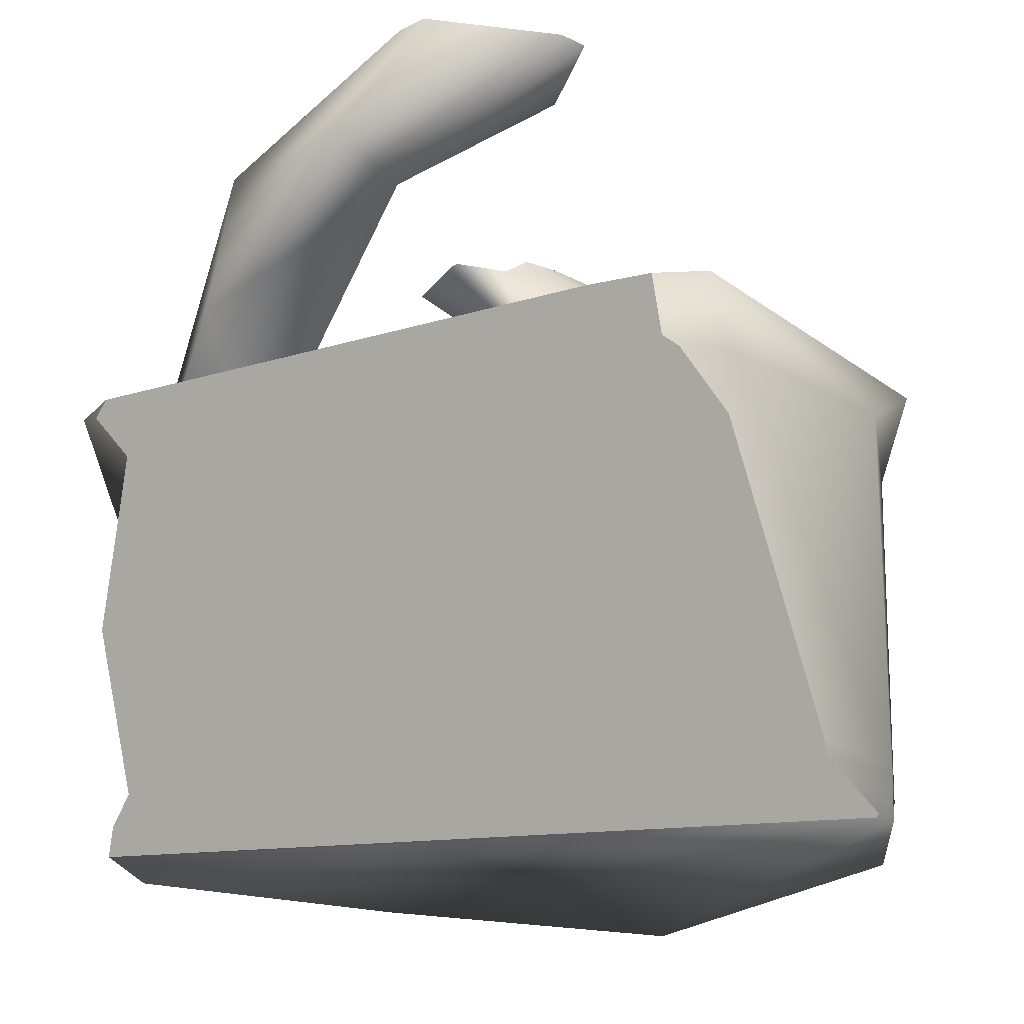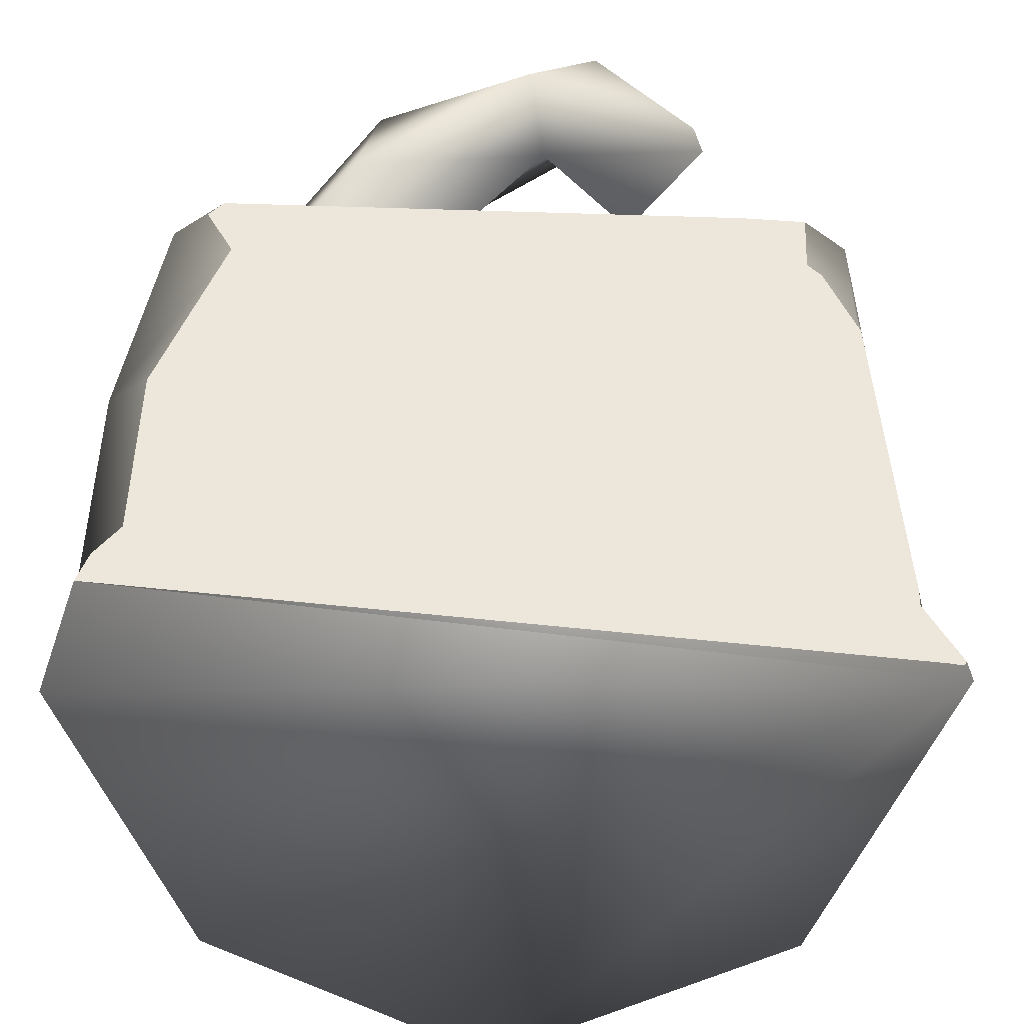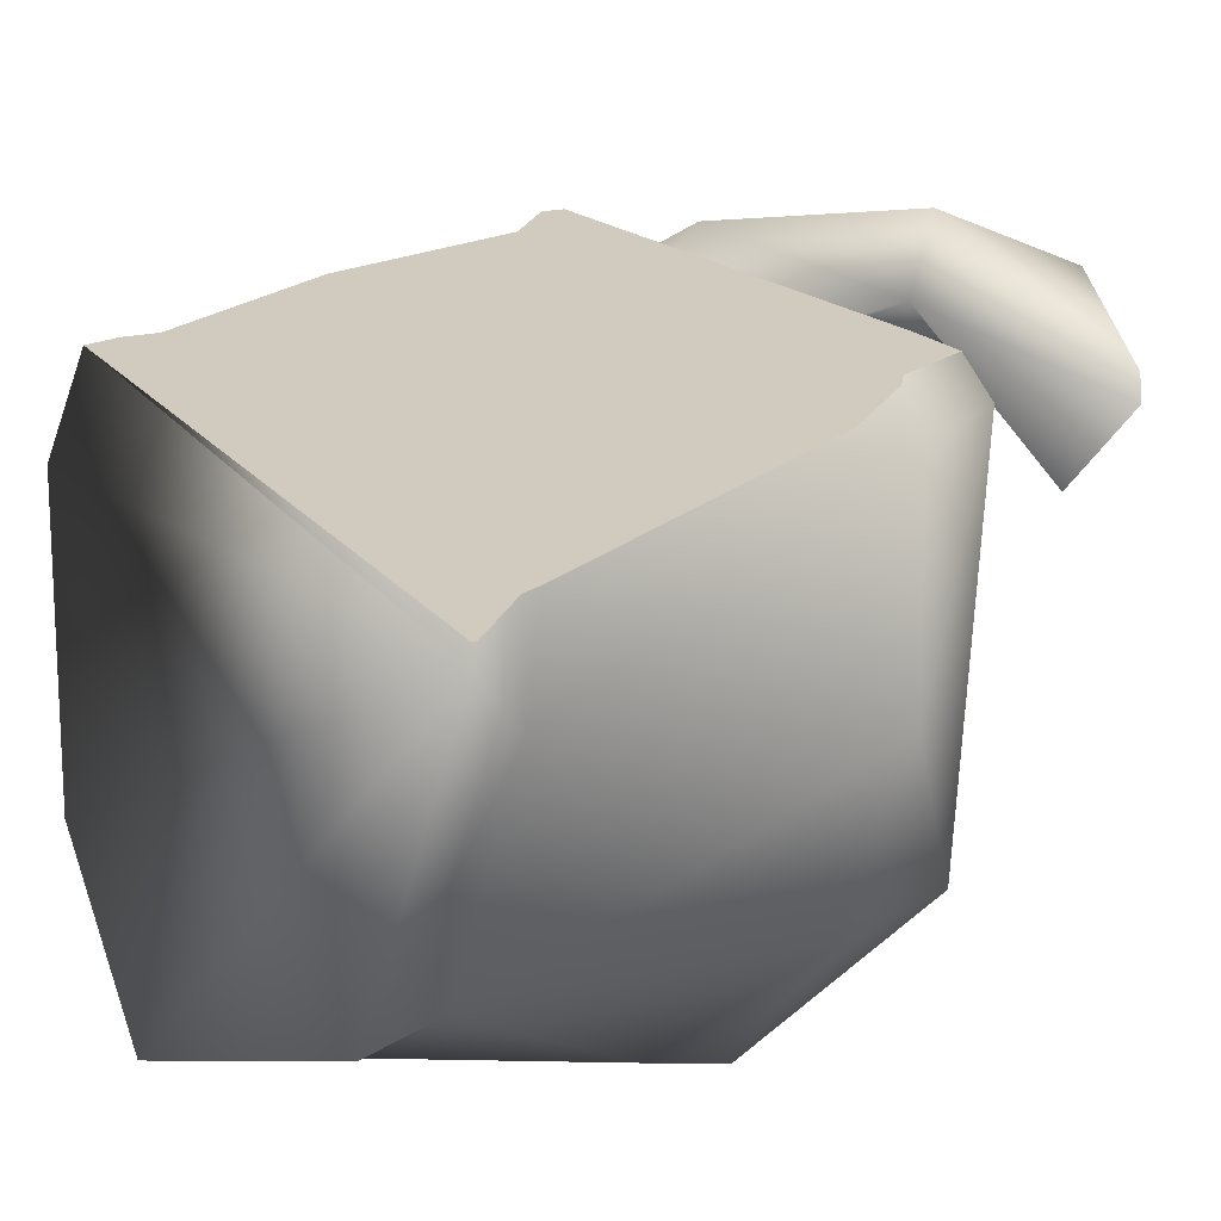
<metadata>
{"format":"obj","ext":"obj","renderer":"f3d","projection":"perspective","resolution":1024,"background":"white","views":[{"elev":-19.3,"azim":44.9,"up":"+Y"},{"elev":-59.1,"azim":16.8,"up":"+Y"},{"elev":-3.4,"azim":57.1,"up":"+Z"}]}
</metadata>
<code>
g dna_sh_4
v 0.01979 0.001164 0.002145
v 0.02019 -0.00907 0.00175
v 0.01394 -0.006231 0.001968
v 0.01075 0.002119 -0.0066
v 0.006371 0.005233 -0.01438
v 0.02109 0.001863 -0.008294
v 0.01094 0.009414 -0.01882
v 0.007362 0.01154 -0.01115
v -0.007353 0.01608 -0.02001
v -0.01114 0.01794 -0.01164
v -0.0001574 0.0193 -0.01846
v -0.01012 0.02429 -0.009538
v -0.00768 0.02419 -0.009244
v -0.007002 0.02404 -0.01175
v -0.008777 0.02391 -0.01642
v -0.0122 0.02407 -0.01638
v -0.01526 0.02437 -0.01291
v -0.01249 0.02426 -0.006004
v -0.01218 0.02453 -0.006314
v -0.01597 0.02394 -0.009498
v -0.01595 0.0245 -0.0109
v -0.01551 0.02273 -0.005821
v 0.007706 0.01552 0.01798
v 0.008354 0.01689 0.02345
v -0.007007 0.01095 0.01493
v -0.003765 0.008723 0.02375
v -0.01127 0.00228 0.01314
v -0.02421 -0.002005 0.002227
v -0.02006 0.003593 0.01548
v -0.0137 -0.002653 0.002224
v -0.01514 0.002608 0.01862
v 0.01135 0.02419 0.01022
v 0.01109 0.02405 0.007114
v 0.01795 0.02393 0.0115
v 0.01776 0.02403 0.01338
v 0.01234 0.0246 0.02021
v 0.007396 0.02458 0.01479
v 0.01001 0.02471 0.02012
v 0.009228 0.02445 0.01382
v 0.007837 0.02449 0.01329
v -0.002613 0.01779 0.02285
v -0.002621 0.01779 0.02284
v -0.002608 0.01779 0.02286
v -0.002583 0.0178 0.02286
v -0.002631 0.01779 0.02285
v -0.002504 0.01787 0.02278
v -0.002027 0.01812 0.02273
v -0.008411 0.002372 -0.02367
v -0.005871 -0.02073 -0.02452
v 0.001992 0.0008403 -0.02535
v 0.005425 0.004513 -0.02528
v 0.01742 0.002368 -0.01836
v -0.01158 0.006329 -0.02336
v -0.01843 -0.01921 -0.01898
v 0.01516 -0.01916 -0.02106
v 0.02602 0.006394 0.009439
v 0.0221 0.006359 -0.01525
v -0.02442 0.004309 -0.01183
v -0.02442 -0.02262 -0.01183
v 0.01226 -0.0226 -0.02335
v -0.02555 0.0008968 -0.00888
v 0.02514 0.002129 -0.007431
v -0.009078 -0.02466 -0.02481
v 0.02468 -0.02066 -0.007947
v -0.02694 -0.0192 0.007175
v -0.02668 0.00473 0.009392
v -0.02668 -0.02304 0.009392
v 0.02694 -0.02471 -0.00479
v -0.02333 0.0008487 0.01547
v -0.0158 0.004309 0.02426
v 0.02565 0.00216 0.007172
v -0.02086 -0.02106 0.01649
v -0.02184 -0.02285 0.016
v -0.01723 -0.00915 0.02086
v -0.01904 -0.01918 0.0167
v 0.02009 0.005967 0.01381
v -0.01191 0.00436 0.02535
v 0.0234 0.002623 0.01092
v 0.02395 0.005989 0.01234
v 0.02517 -0.02003 -0.0007231
v 0.0257 -0.002147 0.007726
v 0.02683 -0.02446 -0.003503
v 0.02503 -0.02107 -0.001171
v -0.01171 0.0008487 0.02357
v -0.01297 0.003386 0.02528
v 0.02661 -0.0247 -0.003538
v 0.02416 0.001881 0.01027
v 0.02576 -0.02463 -0.003175
v 0.01979 0.001164 0.002145
v 0.01979 0.001164 0.002145
v 0.01979 0.001164 0.002145
v 0.01979 0.001164 0.002145
v 0.02019 -0.00907 0.00175
v 0.02019 -0.00907 0.00175
v 0.02019 -0.00907 0.00175
v 0.02019 -0.00907 0.00175
v 0.02019 -0.00907 0.00175
v 0.01394 -0.006231 0.001968
v 0.01394 -0.006231 0.001968
v 0.01075 0.002119 -0.0066
v 0.01075 0.002119 -0.0066
v 0.01075 0.002119 -0.0066
v 0.01075 0.002119 -0.0066
v 0.006371 0.005233 -0.01438
v 0.006371 0.005233 -0.01438
v 0.006371 0.005233 -0.01438
v 0.006371 0.005233 -0.01438
v 0.006371 0.005233 -0.01438
v 0.02109 0.001863 -0.008294
v 0.02109 0.001863 -0.008294
v 0.02109 0.001863 -0.008294
v 0.01094 0.009414 -0.01882
v 0.01094 0.009414 -0.01882
v 0.01094 0.009414 -0.01882
v 0.01094 0.009414 -0.01882
v 0.01094 0.009414 -0.01882
v 0.007362 0.01154 -0.01115
v 0.007362 0.01154 -0.01115
v 0.007362 0.01154 -0.01115
v 0.007362 0.01154 -0.01115
v 0.007362 0.01154 -0.01115
v 0.007362 0.01154 -0.01115
v 0.007362 0.01154 -0.01115
v 0.007362 0.01154 -0.01115
v -0.007353 0.01608 -0.02001
v -0.007353 0.01608 -0.02001
v -0.007353 0.01608 -0.02001
v -0.007353 0.01608 -0.02001
v -0.007353 0.01608 -0.02001
v -0.007353 0.01608 -0.02001
v -0.01114 0.01794 -0.01164
v -0.01114 0.01794 -0.01164
v -0.01114 0.01794 -0.01164
v -0.01114 0.01794 -0.01164
v -0.01114 0.01794 -0.01164
v -0.01114 0.01794 -0.01164
v -0.01114 0.01794 -0.01164
v -0.0001574 0.0193 -0.01846
v -0.0001574 0.0193 -0.01846
v -0.0001574 0.0193 -0.01846
v -0.0001574 0.0193 -0.01846
v -0.0001574 0.0193 -0.01846
v -0.01012 0.02429 -0.009538
v -0.01012 0.02429 -0.009538
v -0.01012 0.02429 -0.009538
v -0.01012 0.02429 -0.009538
v -0.01012 0.02429 -0.009538
v -0.01012 0.02429 -0.009538
v -0.01012 0.02429 -0.009538
v -0.01012 0.02429 -0.009538
v -0.01012 0.02429 -0.009538
v -0.00768 0.02419 -0.009244
v -0.00768 0.02419 -0.009244
v -0.00768 0.02419 -0.009244
v -0.007002 0.02404 -0.01175
v -0.007002 0.02404 -0.01175
v -0.007002 0.02404 -0.01175
v -0.008777 0.02391 -0.01642
v -0.008777 0.02391 -0.01642
v -0.008777 0.02391 -0.01642
v -0.008777 0.02391 -0.01642
v -0.0122 0.02407 -0.01638
v -0.0122 0.02407 -0.01638
v -0.0122 0.02407 -0.01638
v -0.01526 0.02437 -0.01291
v -0.01526 0.02437 -0.01291
v -0.01526 0.02437 -0.01291
v -0.01526 0.02437 -0.01291
v -0.01526 0.02437 -0.01291
v -0.01249 0.02426 -0.006004
v -0.01249 0.02426 -0.006004
v -0.01249 0.02426 -0.006004
v -0.01218 0.02453 -0.006314
v -0.01218 0.02453 -0.006314
v -0.01218 0.02453 -0.006314
v -0.01218 0.02453 -0.006314
v -0.01597 0.02394 -0.009498
v -0.01597 0.02394 -0.009498
v -0.01597 0.02394 -0.009498
v -0.01597 0.02394 -0.009498
v -0.01595 0.0245 -0.0109
v -0.01595 0.0245 -0.0109
v -0.01595 0.0245 -0.0109
v -0.01551 0.02273 -0.005821
v -0.01551 0.02273 -0.005821
v -0.01551 0.02273 -0.005821
v 0.007706 0.01552 0.01798
v 0.007706 0.01552 0.01798
v 0.007706 0.01552 0.01798
v 0.007706 0.01552 0.01798
v 0.007706 0.01552 0.01798
v 0.007706 0.01552 0.01798
v 0.007706 0.01552 0.01798
v 0.007706 0.01552 0.01798
v 0.008354 0.01689 0.02345
v 0.008354 0.01689 0.02345
v 0.008354 0.01689 0.02345
v 0.008354 0.01689 0.02345
v 0.008354 0.01689 0.02345
v 0.008354 0.01689 0.02345
v -0.007007 0.01095 0.01493
v -0.007007 0.01095 0.01493
v -0.007007 0.01095 0.01493
v -0.007007 0.01095 0.01493
v -0.007007 0.01095 0.01493
v -0.007007 0.01095 0.01493
v -0.003765 0.008723 0.02375
v -0.003765 0.008723 0.02375
v -0.003765 0.008723 0.02375
v -0.003765 0.008723 0.02375
v -0.003765 0.008723 0.02375
v -0.003765 0.008723 0.02375
v -0.01127 0.00228 0.01314
v -0.01127 0.00228 0.01314
v -0.01127 0.00228 0.01314
v -0.01127 0.00228 0.01314
v -0.02421 -0.002005 0.002227
v -0.02421 -0.002005 0.002227
v -0.02421 -0.002005 0.002227
v -0.02421 -0.002005 0.002227
v -0.02421 -0.002005 0.002227
v -0.02006 0.003593 0.01548
v -0.02006 0.003593 0.01548
v -0.02006 0.003593 0.01548
v -0.02006 0.003593 0.01548
v -0.0137 -0.002653 0.002224
v -0.0137 -0.002653 0.002224
v -0.0137 -0.002653 0.002224
v -0.01514 0.002608 0.01862
v -0.01514 0.002608 0.01862
v -0.01514 0.002608 0.01862
v -0.01514 0.002608 0.01862
v 0.01135 0.02419 0.01022
v 0.01135 0.02419 0.01022
v 0.01135 0.02419 0.01022
v 0.01135 0.02419 0.01022
v 0.01135 0.02419 0.01022
v 0.01109 0.02405 0.007114
v 0.01109 0.02405 0.007114
v 0.01795 0.02393 0.0115
v 0.01795 0.02393 0.0115
v 0.01795 0.02393 0.0115
v 0.01776 0.02403 0.01338
v 0.01776 0.02403 0.01338
v 0.01776 0.02403 0.01338
v 0.01776 0.02403 0.01338
v 0.01234 0.0246 0.02021
v 0.01234 0.0246 0.02021
v 0.01234 0.0246 0.02021
v 0.01234 0.0246 0.02021
v 0.007396 0.02458 0.01479
v 0.007396 0.02458 0.01479
v 0.007396 0.02458 0.01479
v 0.01001 0.02471 0.02012
v 0.01001 0.02471 0.02012
v 0.01001 0.02471 0.02012
v 0.01001 0.02471 0.02012
v 0.01001 0.02471 0.02012
v 0.01001 0.02471 0.02012
v 0.009228 0.02445 0.01382
v 0.009228 0.02445 0.01382
v 0.009228 0.02445 0.01382
v 0.009228 0.02445 0.01382
v 0.009228 0.02445 0.01382
v 0.009228 0.02445 0.01382
v 0.007837 0.02449 0.01329
v 0.007837 0.02449 0.01329
v 0.007837 0.02449 0.01329
v 0.007837 0.02449 0.01329
v -0.002613 0.01779 0.02285
v -0.002613 0.01779 0.02285
v -0.002613 0.01779 0.02285
v -0.002613 0.01779 0.02285
v -0.002613 0.01779 0.02285
v -0.002613 0.01779 0.02285
v -0.002621 0.01779 0.02284
v -0.002621 0.01779 0.02284
v -0.002621 0.01779 0.02284
v -0.002621 0.01779 0.02284
v -0.002608 0.01779 0.02286
v -0.002608 0.01779 0.02286
v -0.002608 0.01779 0.02286
v -0.002608 0.01779 0.02286
v -0.002608 0.01779 0.02286
v -0.002583 0.0178 0.02286
v -0.002583 0.0178 0.02286
v -0.002583 0.0178 0.02286
v -0.002583 0.0178 0.02286
v -0.002583 0.0178 0.02286
v -0.002631 0.01779 0.02285
v -0.002631 0.01779 0.02285
v -0.002631 0.01779 0.02285
v -0.002504 0.01787 0.02278
v -0.002504 0.01787 0.02278
v -0.002504 0.01787 0.02278
v -0.002504 0.01787 0.02278
v -0.002504 0.01787 0.02278
v -0.002027 0.01812 0.02273
v -0.002027 0.01812 0.02273
v -0.008411 0.002372 -0.02367
v -0.008411 0.002372 -0.02367
v -0.008411 0.002372 -0.02367
v -0.008411 0.002372 -0.02367
v -0.008411 0.002372 -0.02367
v -0.008411 0.002372 -0.02367
v -0.005871 -0.02073 -0.02452
v -0.005871 -0.02073 -0.02452
v -0.005871 -0.02073 -0.02452
v -0.005871 -0.02073 -0.02452
v -0.005871 -0.02073 -0.02452
v -0.005871 -0.02073 -0.02452
v 0.001992 0.0008403 -0.02535
v 0.001992 0.0008403 -0.02535
v 0.001992 0.0008403 -0.02535
v 0.001992 0.0008403 -0.02535
v 0.005425 0.004513 -0.02528
v 0.005425 0.004513 -0.02528
v 0.005425 0.004513 -0.02528
v 0.005425 0.004513 -0.02528
v 0.005425 0.004513 -0.02528
v 0.01742 0.002368 -0.01836
v 0.01742 0.002368 -0.01836
v 0.01742 0.002368 -0.01836
v 0.01742 0.002368 -0.01836
v -0.01158 0.006329 -0.02336
v -0.01158 0.006329 -0.02336
v -0.01158 0.006329 -0.02336
v -0.01843 -0.01921 -0.01898
v -0.01843 -0.01921 -0.01898
v -0.01843 -0.01921 -0.01898
v -0.01843 -0.01921 -0.01898
v 0.01516 -0.01916 -0.02106
v 0.01516 -0.01916 -0.02106
v 0.01516 -0.01916 -0.02106
v 0.01516 -0.01916 -0.02106
v 0.01516 -0.01916 -0.02106
v 0.02602 0.006394 0.009439
v 0.02602 0.006394 0.009439
v 0.02602 0.006394 0.009439
v 0.02602 0.006394 0.009439
v 0.02602 0.006394 0.009439
v 0.02602 0.006394 0.009439
v 0.02602 0.006394 0.009439
v 0.02602 0.006394 0.009439
v 0.02602 0.006394 0.009439
v 0.02602 0.006394 0.009439
v 0.0221 0.006359 -0.01525
v 0.0221 0.006359 -0.01525
v 0.0221 0.006359 -0.01525
v -0.02442 0.004309 -0.01183
v -0.02442 0.004309 -0.01183
v -0.02442 0.004309 -0.01183
v -0.02442 0.004309 -0.01183
v -0.02442 -0.02262 -0.01183
v -0.02442 -0.02262 -0.01183
v -0.02442 -0.02262 -0.01183
v -0.02442 -0.02262 -0.01183
v -0.02442 -0.02262 -0.01183
v 0.01226 -0.0226 -0.02335
v 0.01226 -0.0226 -0.02335
v 0.01226 -0.0226 -0.02335
v 0.01226 -0.0226 -0.02335
v -0.02555 0.0008968 -0.00888
v -0.02555 0.0008968 -0.00888
v -0.02555 0.0008968 -0.00888
v -0.02555 0.0008968 -0.00888
v -0.02555 0.0008968 -0.00888
v 0.02514 0.002129 -0.007431
v 0.02514 0.002129 -0.007431
v 0.02514 0.002129 -0.007431
v 0.02514 0.002129 -0.007431
v 0.02514 0.002129 -0.007431
v -0.009078 -0.02466 -0.02481
v -0.009078 -0.02466 -0.02481
v -0.009078 -0.02466 -0.02481
v 0.02468 -0.02066 -0.007947
v 0.02468 -0.02066 -0.007947
v 0.02468 -0.02066 -0.007947
v 0.02468 -0.02066 -0.007947
v 0.02468 -0.02066 -0.007947
v 0.02468 -0.02066 -0.007947
v 0.02468 -0.02066 -0.007947
v -0.02694 -0.0192 0.007175
v -0.02694 -0.0192 0.007175
v -0.02694 -0.0192 0.007175
v -0.02694 -0.0192 0.007175
v -0.02694 -0.0192 0.007175
v -0.02694 -0.0192 0.007175
v -0.02694 -0.0192 0.007175
v -0.02668 0.00473 0.009392
v -0.02668 0.00473 0.009392
v -0.02668 0.00473 0.009392
v -0.02668 0.00473 0.009392
v -0.02668 -0.02304 0.009392
v -0.02668 -0.02304 0.009392
v -0.02668 -0.02304 0.009392
v -0.02668 -0.02304 0.009392
v 0.02694 -0.02471 -0.00479
v 0.02694 -0.02471 -0.00479
v 0.02694 -0.02471 -0.00479
v 0.02694 -0.02471 -0.00479
v 0.02694 -0.02471 -0.00479
v 0.02694 -0.02471 -0.00479
v 0.02694 -0.02471 -0.00479
v 0.02694 -0.02471 -0.00479
v -0.02333 0.0008487 0.01547
v -0.02333 0.0008487 0.01547
v -0.02333 0.0008487 0.01547
v -0.02333 0.0008487 0.01547
v -0.02333 0.0008487 0.01547
v -0.0158 0.004309 0.02426
v -0.0158 0.004309 0.02426
v -0.0158 0.004309 0.02426
v -0.0158 0.004309 0.02426
v -0.0158 0.004309 0.02426
v -0.0158 0.004309 0.02426
v 0.02565 0.00216 0.007172
v 0.02565 0.00216 0.007172
v 0.02565 0.00216 0.007172
v 0.02565 0.00216 0.007172
v 0.02565 0.00216 0.007172
v 0.02565 0.00216 0.007172
v -0.02086 -0.02106 0.01649
v -0.02086 -0.02106 0.01649
v -0.02086 -0.02106 0.01649
v -0.02086 -0.02106 0.01649
v -0.02184 -0.02285 0.016
v -0.02184 -0.02285 0.016
v -0.02184 -0.02285 0.016
v -0.02184 -0.02285 0.016
v -0.01723 -0.00915 0.02086
v -0.01723 -0.00915 0.02086
v -0.01723 -0.00915 0.02086
v -0.01723 -0.00915 0.02086
v -0.01904 -0.01918 0.0167
v -0.01904 -0.01918 0.0167
v -0.01904 -0.01918 0.0167
v -0.01904 -0.01918 0.0167
v -0.01904 -0.01918 0.0167
v 0.02009 0.005967 0.01381
v 0.02009 0.005967 0.01381
v 0.02009 0.005967 0.01381
v 0.02009 0.005967 0.01381
v 0.02009 0.005967 0.01381
v 0.02009 0.005967 0.01381
v -0.01191 0.00436 0.02535
v -0.01191 0.00436 0.02535
v -0.01191 0.00436 0.02535
v 0.0234 0.002623 0.01092
v 0.0234 0.002623 0.01092
v 0.0234 0.002623 0.01092
v 0.0234 0.002623 0.01092
v 0.0234 0.002623 0.01092
v 0.02395 0.005989 0.01234
v 0.02395 0.005989 0.01234
v 0.02517 -0.02003 -0.0007231
v 0.02517 -0.02003 -0.0007231
v 0.02517 -0.02003 -0.0007231
v 0.02517 -0.02003 -0.0007231
v 0.0257 -0.002147 0.007726
v 0.0257 -0.002147 0.007726
v 0.0257 -0.002147 0.007726
v 0.0257 -0.002147 0.007726
v 0.0257 -0.002147 0.007726
v 0.0257 -0.002147 0.007726
v 0.0257 -0.002147 0.007726
v 0.02683 -0.02446 -0.003503
v 0.02683 -0.02446 -0.003503
v 0.02683 -0.02446 -0.003503
v 0.02683 -0.02446 -0.003503
v 0.02503 -0.02107 -0.001171
v 0.02503 -0.02107 -0.001171
v 0.02503 -0.02107 -0.001171
v 0.02503 -0.02107 -0.001171
v 0.02503 -0.02107 -0.001171
v 0.02503 -0.02107 -0.001171
v -0.01171 0.0008487 0.02357
v -0.01171 0.0008487 0.02357
v -0.01171 0.0008487 0.02357
v -0.01171 0.0008487 0.02357
v -0.01171 0.0008487 0.02357
v -0.01171 0.0008487 0.02357
v -0.01297 0.003386 0.02528
v -0.01297 0.003386 0.02528
v 0.02661 -0.0247 -0.003538
v 0.02661 -0.0247 -0.003538
v 0.02416 0.001881 0.01027
v 0.02416 0.001881 0.01027
v 0.02576 -0.02463 -0.003175
v 0.02576 -0.02463 -0.003175
v 0.02576 -0.02463 -0.003175
v 0.02576 -0.02463 -0.003175
g dna_sh_4_0
f 3 2 1
f 5 93 4
f 100 94 98
f 99 89 101
f 95 6 90
f 104 7 96
f 8 105 102
f 91 117 103
f 109 118 92
f 106 9 112
f 107 119 10
f 97 113 110
f 108 131 125
f 120 111 114
f 126 11 115
f 138 121 116
f 12 122 13
f 132 123 143
f 152 124 139
f 14 153 140
f 15 127 16
f 141 128 158
f 129 133 17
f 159 155 142
f 130 165 162
f 163 166 144
f 160 164 145
f 156 161 146
f 147 154 157
f 18 148 19
f 134 149 170
f 21 167 20
f 168 135 177
f 136 22 178
f 171 184 137
f 181 173 150
f 151 169 182
f 174 183 179
f 175 180 185
f 186 172 176
f 26 23 24
f 187 27 25
f 188 207 213
f 201 30 28
f 208 31 214
f 202 215 226
f 229 29 217
f 222 230 209
f 227 231 218
f 216 232 228
f 32 33 189
f 190 238 34
f 35 191 240
f 195 192 243
f 196 244 36
f 39 233 193
f 260 194 203
f 40 261 204
f 247 38 197
f 241 239 234
f 262 266 37
f 263 251 254
f 245 242 235
f 248 246 236
f 249 237 264
f 265 255 250
f 41 205 219
f 42 270 220
f 43 210 198
f 44 280 199
f 276 223 45
f 221 224 277
f 290 225 211
f 281 291 212
f 47 256 46
f 257 252 293
f 267 206 271
f 285 258 298
f 200 259 286
f 268 272 294
f 295 253 269
f 287 299 296
f 288 297 273
f 282 289 274
f 278 292 283
f 284 275 279
f 50 49 48
f 300 51 312
f 313 316 52
f 53 317 301
f 306 54 302
f 307 314 55
f 325 56 318
f 57 321 319
f 315 322 332
f 326 303 58
f 308 59 328
f 350 337 327
f 320 338 347
f 60 309 333
f 61 304 329
f 323 62 334
f 363 351 305
f 348 368 324
f 310 359 63
f 354 311 373
f 64 360 335
f 65 330 355
f 383 364 331
f 336 369 376
f 66 339 352
f 349 340 370
f 390 353 365
f 356 67 384
f 68 374 361
f 69 366 385
f 70 341 391
f 398 357 375
f 362 377 399
f 392 367 406
f 342 71 371
f 378 372 417
f 400 394 358
f 411 393 407
f 72 395 73
f 386 396 423
f 74 387 75
f 408 388 431
f 76 343 412
f 77 440 413
f 78 344 79
f 418 345 449
f 80 379 419
f 81 456 420
f 82 380 83
f 401 381 467
f 441 454 346
f 424 435 389
f 432 84 409
f 397 402 427
f 85 446 414
f 403 468 86
f 483 415 477
f 416 410 478
f 421 450 87
f 422 487 460
f 457 471 382
f 404 485 88
f 451 455 442
f 447 484 479
f 443 448 480
f 489 486 469
f 490 470 472
f 428 491 473
f 425 429 474
f 436 426 475
f 437 476 458
f 438 459 461
f 433 439 462
f 481 434 463
f 444 482 464
f 452 445 465
f 466 488 453
f 492 430 405

</code>
